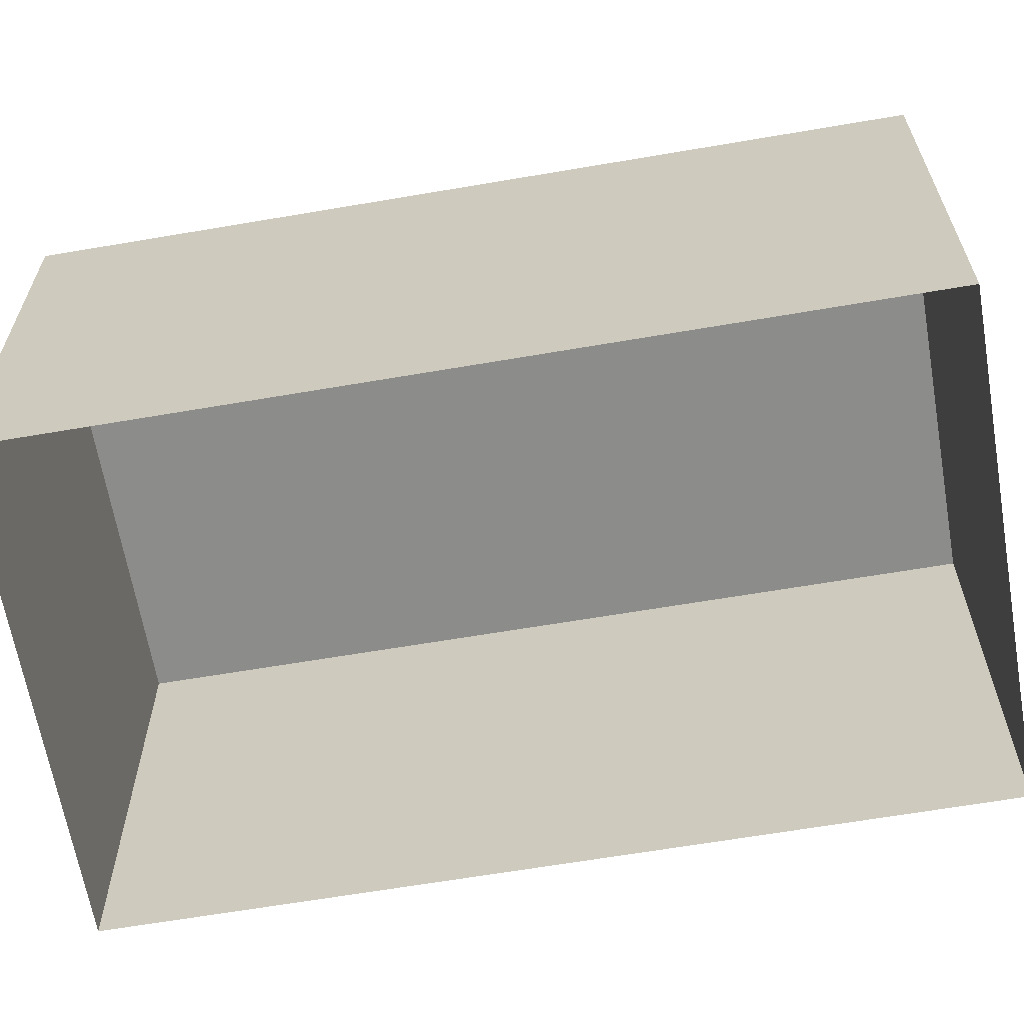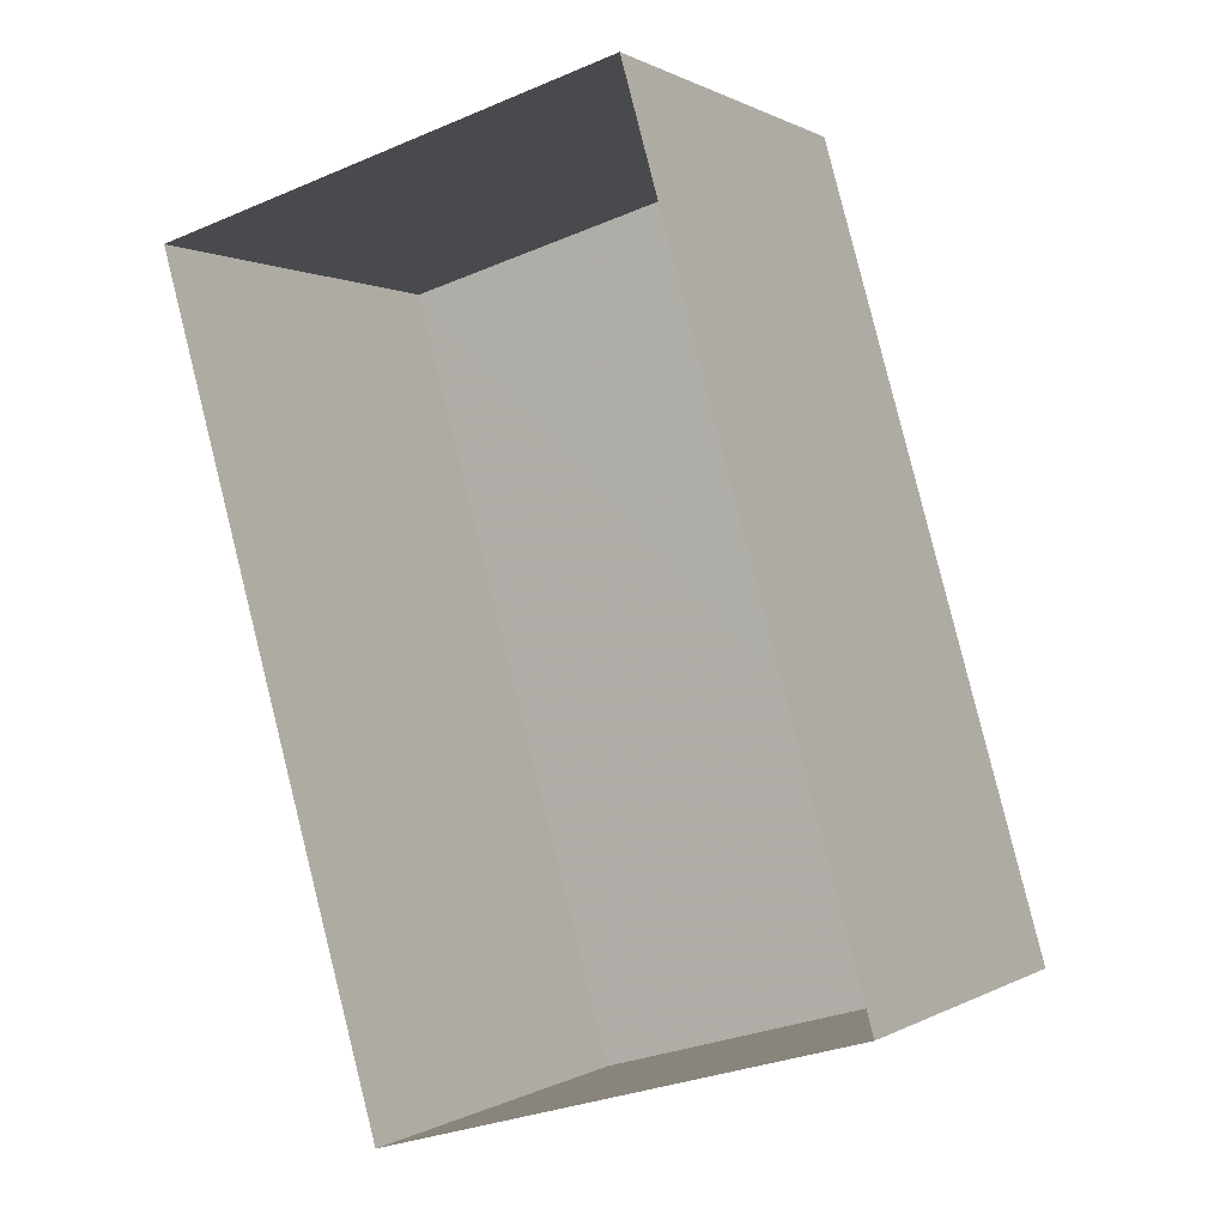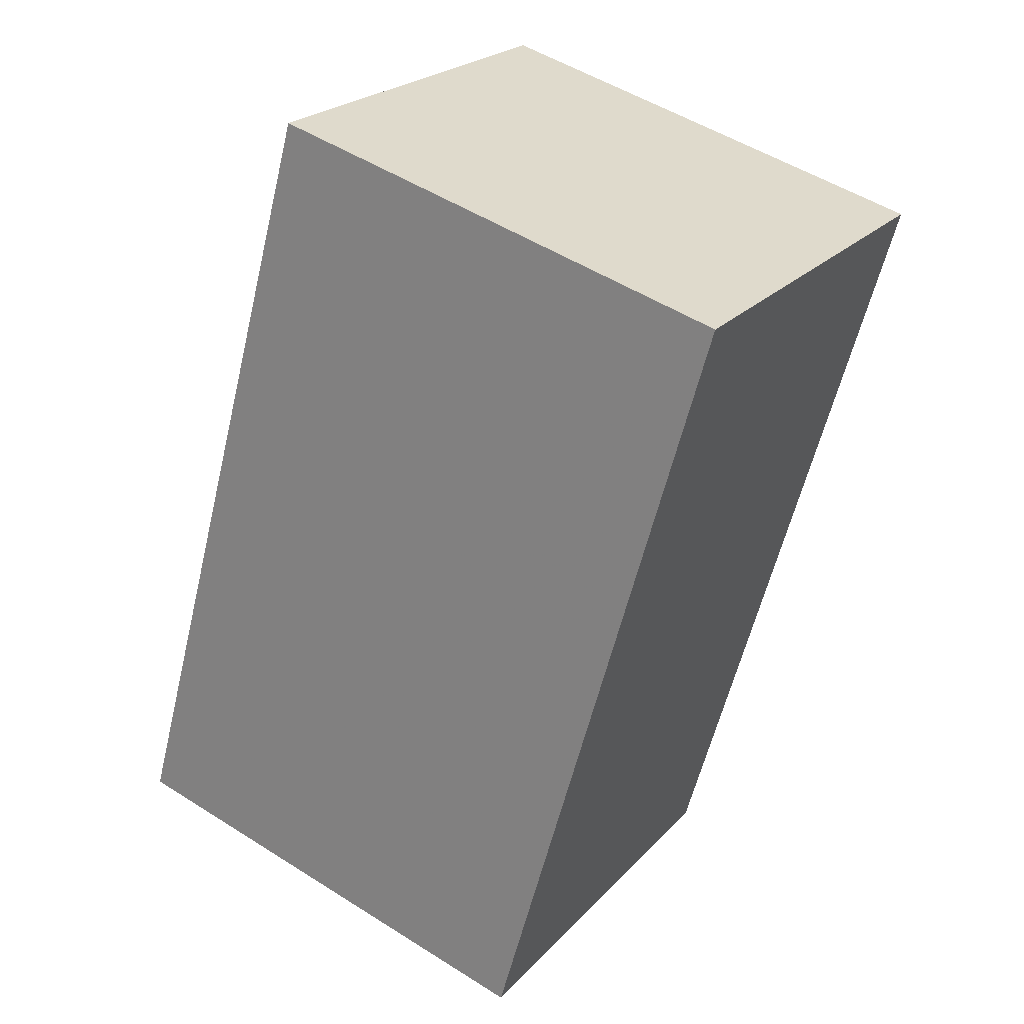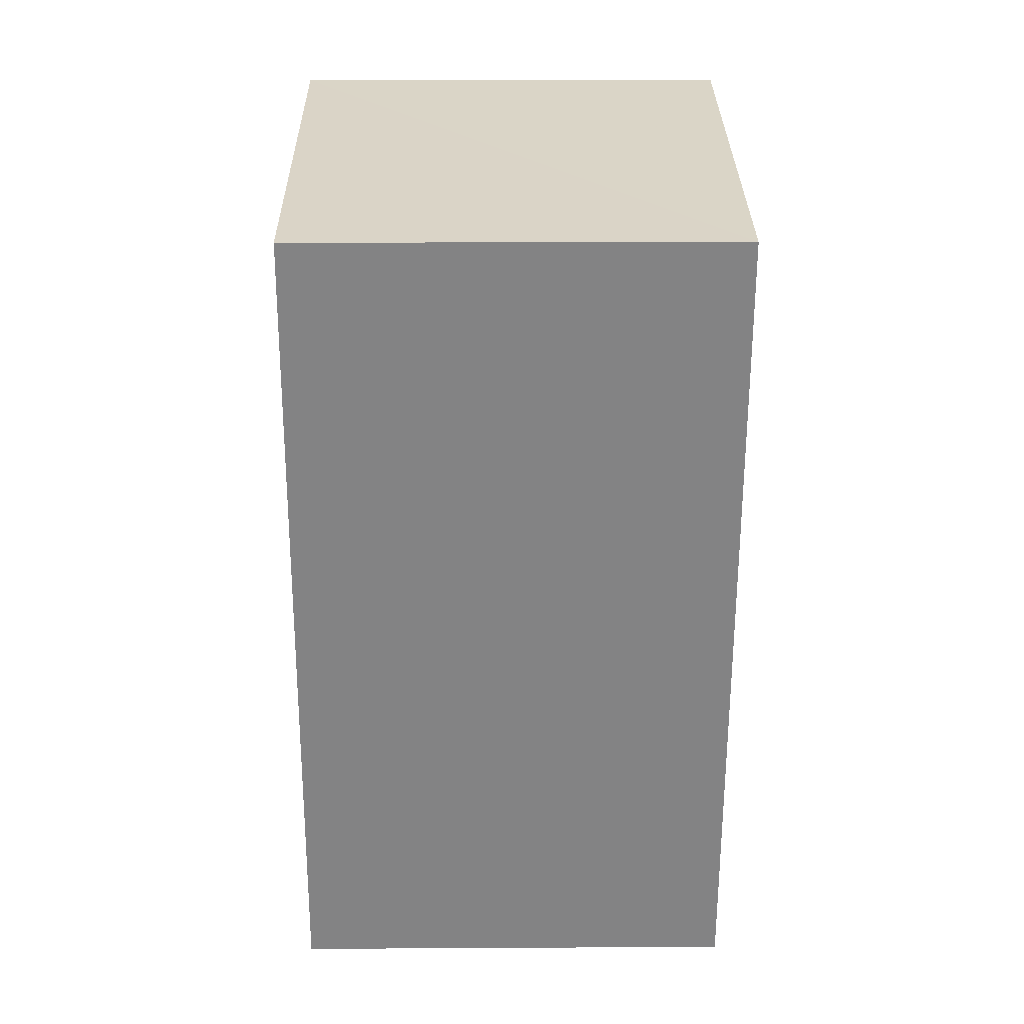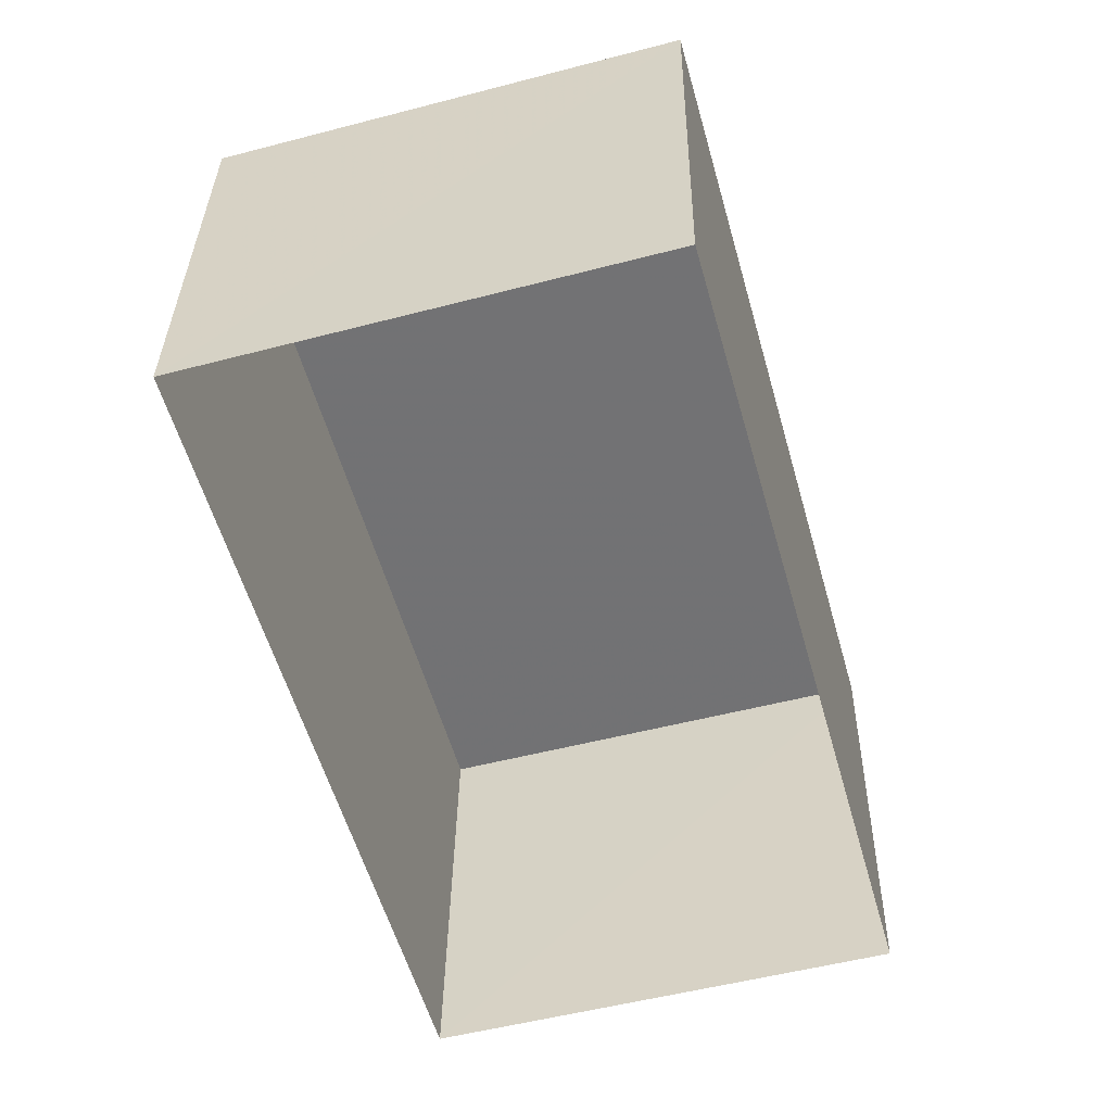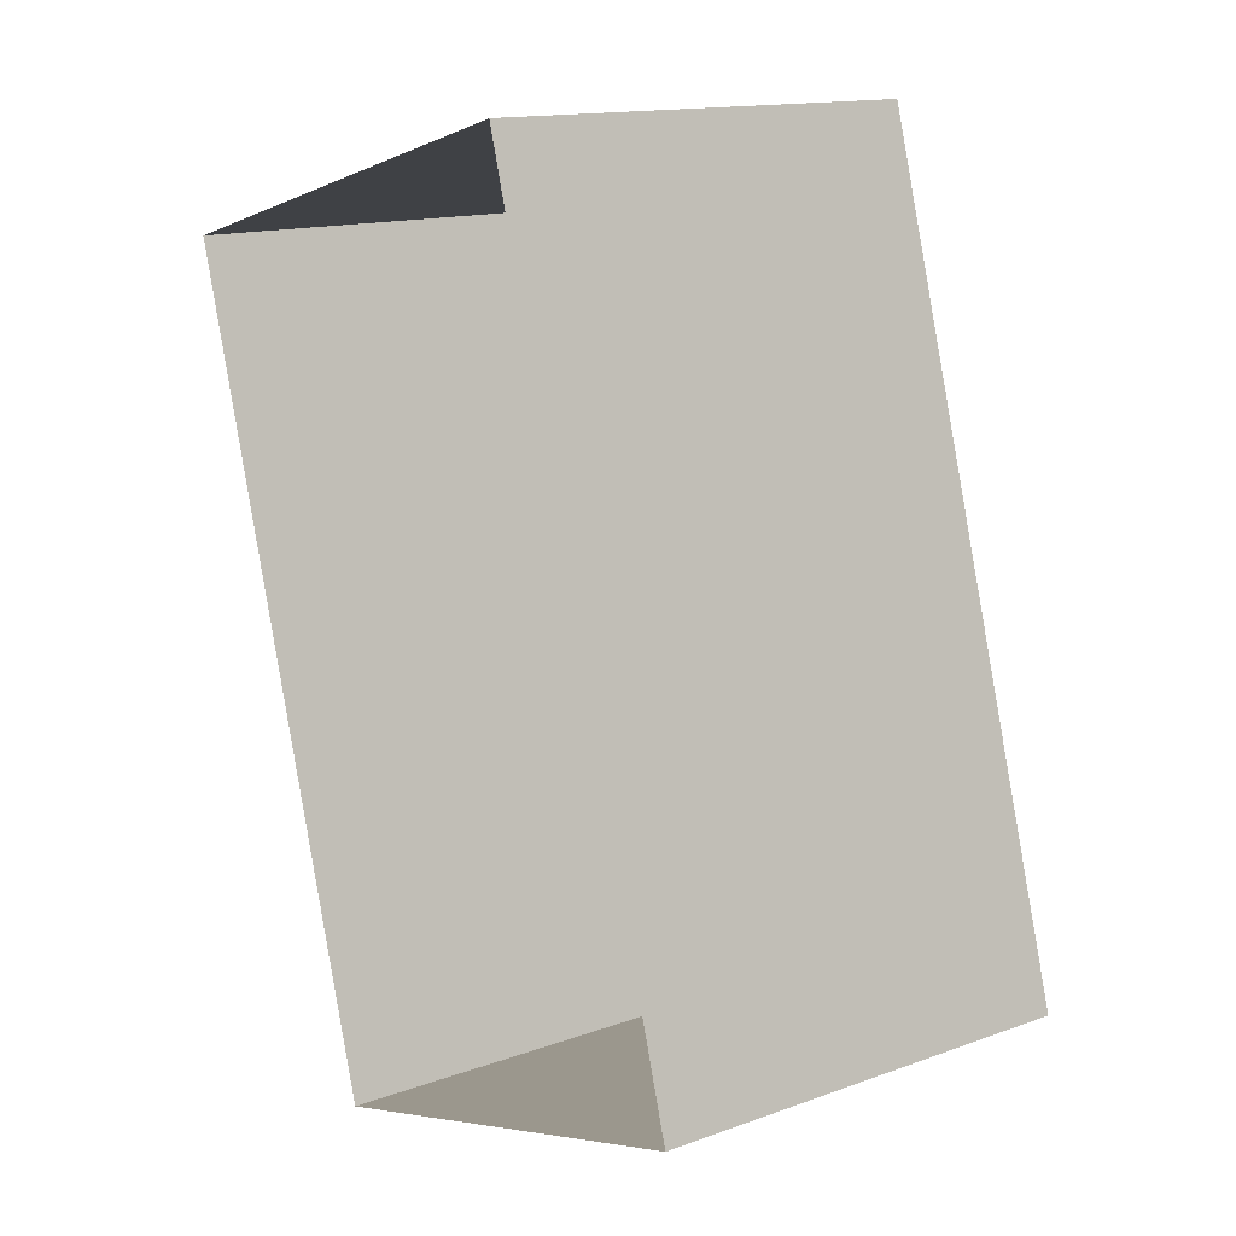
<metadata>
{"format":"obj","ext":"obj","renderer":"f3d","projection":"perspective","resolution":1024,"background":"white","views":[{"elev":-64.1,"azim":-95.9,"up":"+Z"},{"elev":0.4,"azim":-153.1,"up":"+Y"},{"elev":23.3,"azim":30.9,"up":"+Y"},{"elev":13.2,"azim":89.3,"up":"+Y"},{"elev":34.3,"azim":-179.1,"up":"+Y"},{"elev":14.4,"azim":-128.2,"up":"+Y"}]}
</metadata>
<code>
v 1.307e+04 -1.504e+04 23.59
v 1.307e+04 -1.504e+04 23.59
v 1.307e+04 -1.505e+04 23.59
v 1.307e+04 -1.504e+04 23.59
v 1.307e+04 -1.504e+04 26.19
v 1.307e+04 -1.504e+04 26.19
v 1.307e+04 -1.505e+04 26.19
v 1.307e+04 -1.504e+04 26.19
f 1 2 3
f 1 4 2
f 5 6 7
f 5 8 6
f 6 1 3
f 7 6 3
f 6 4 1
f 6 8 4
f 8 2 4
f 8 5 2
f 7 3 2
f 5 7 2

</code>
